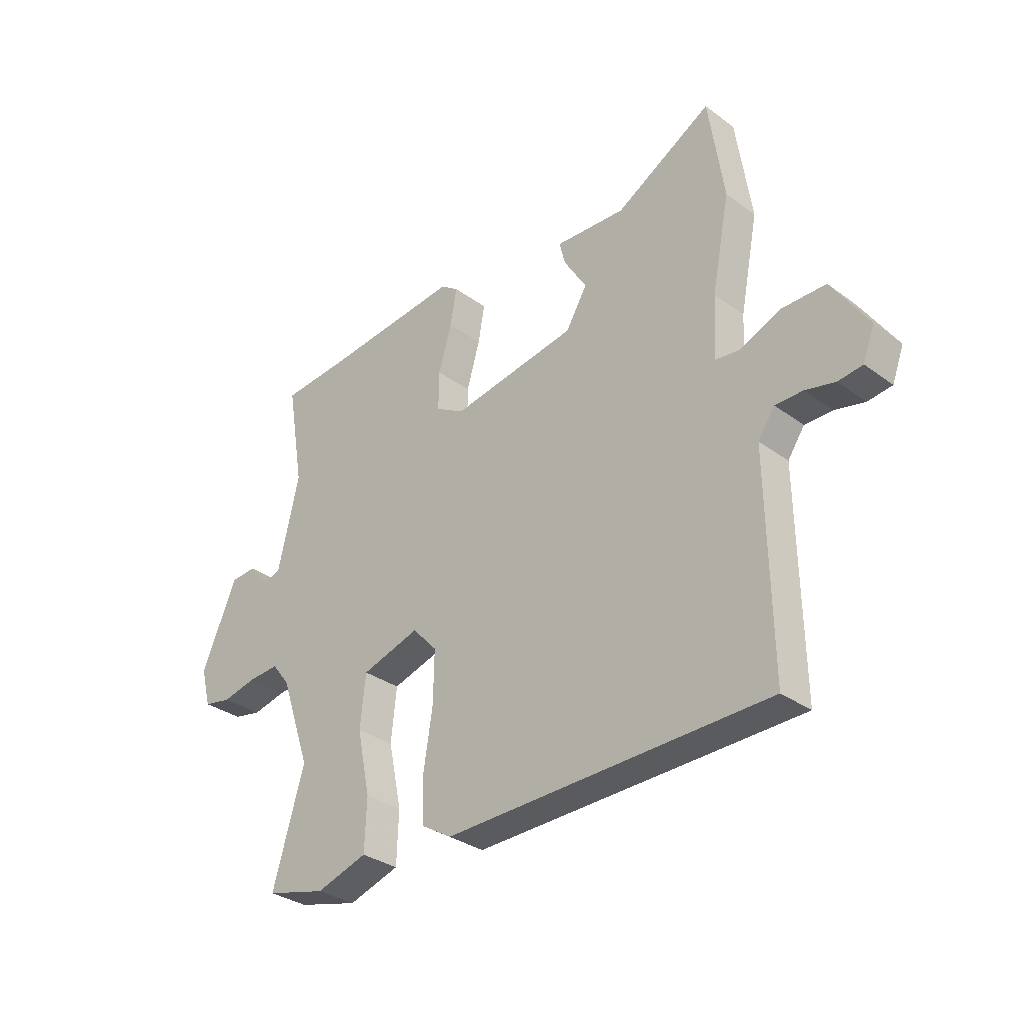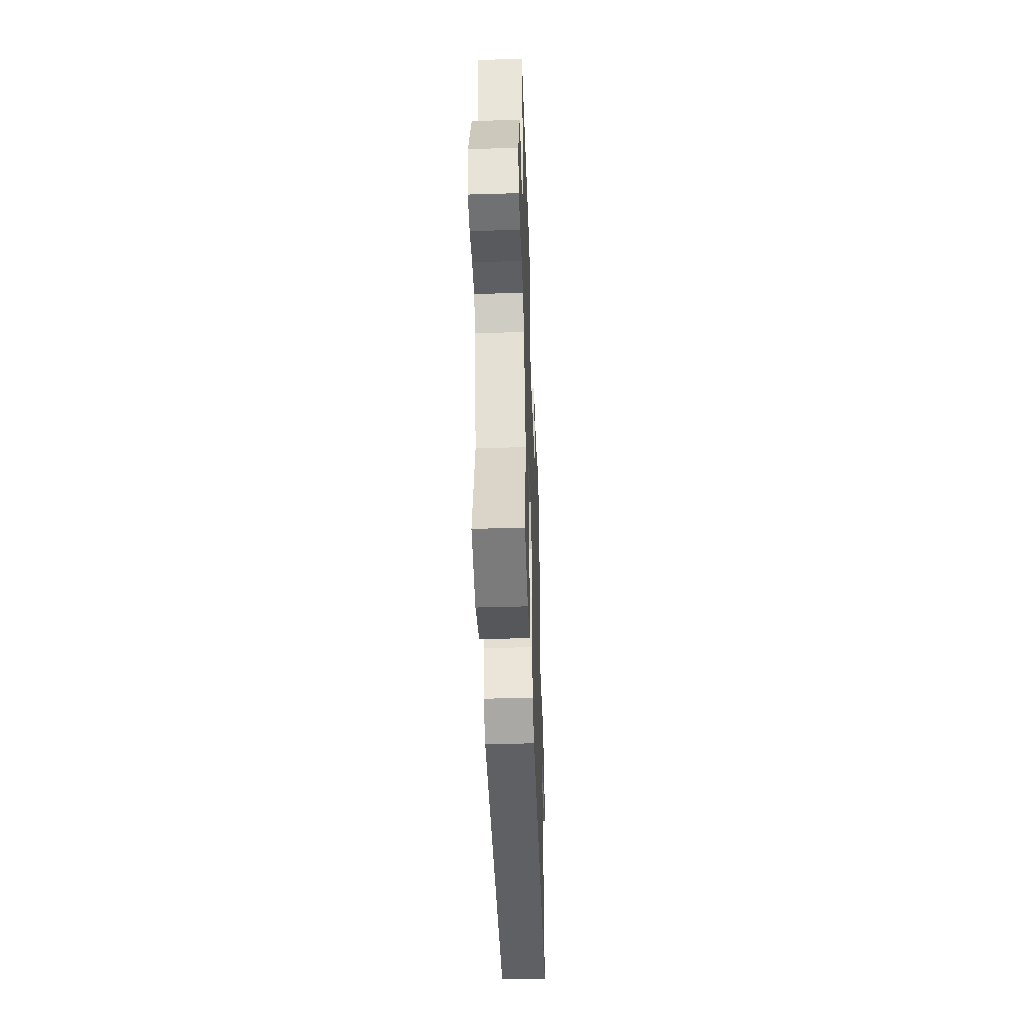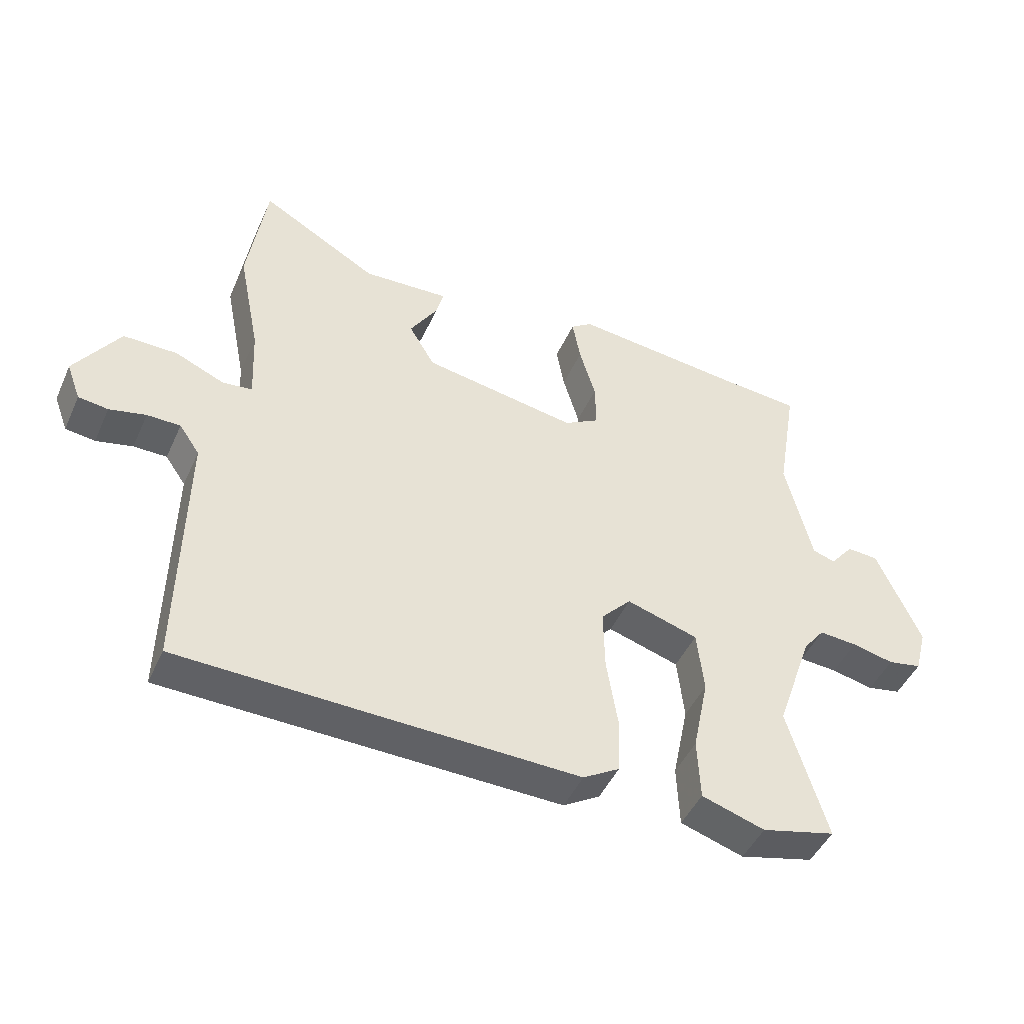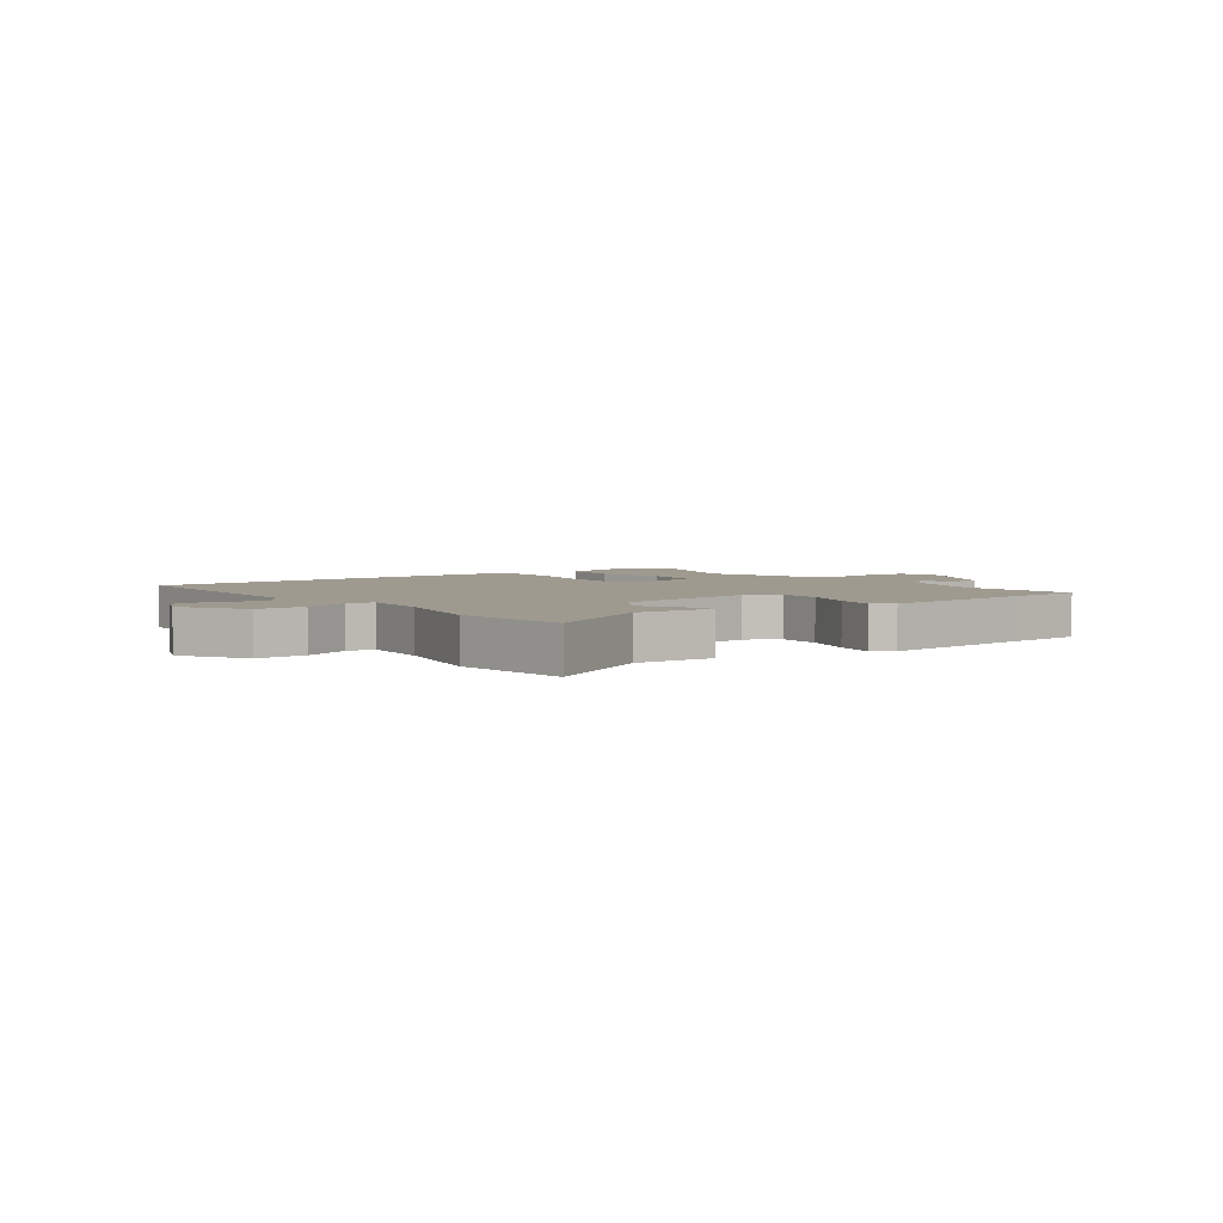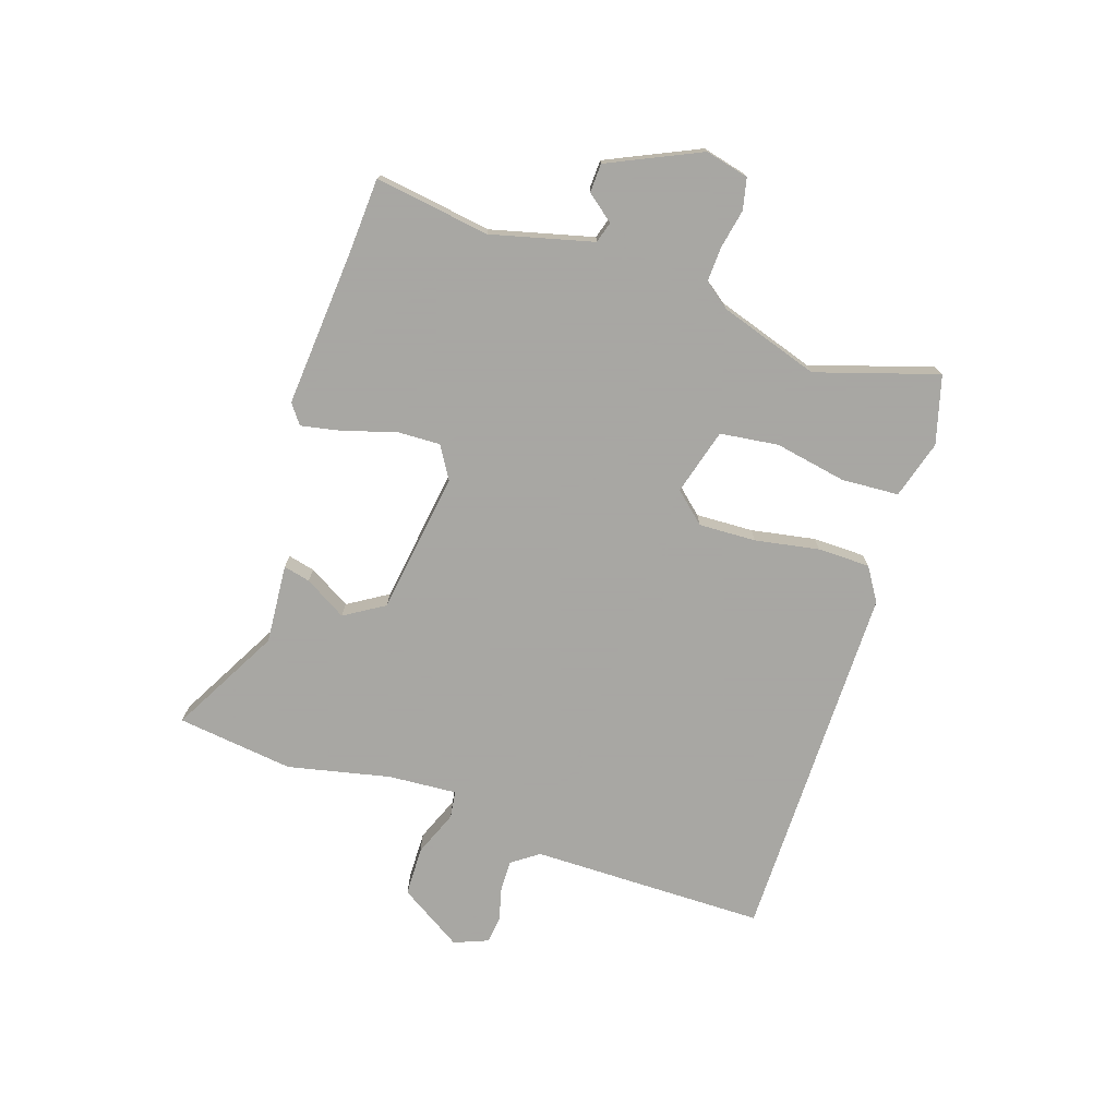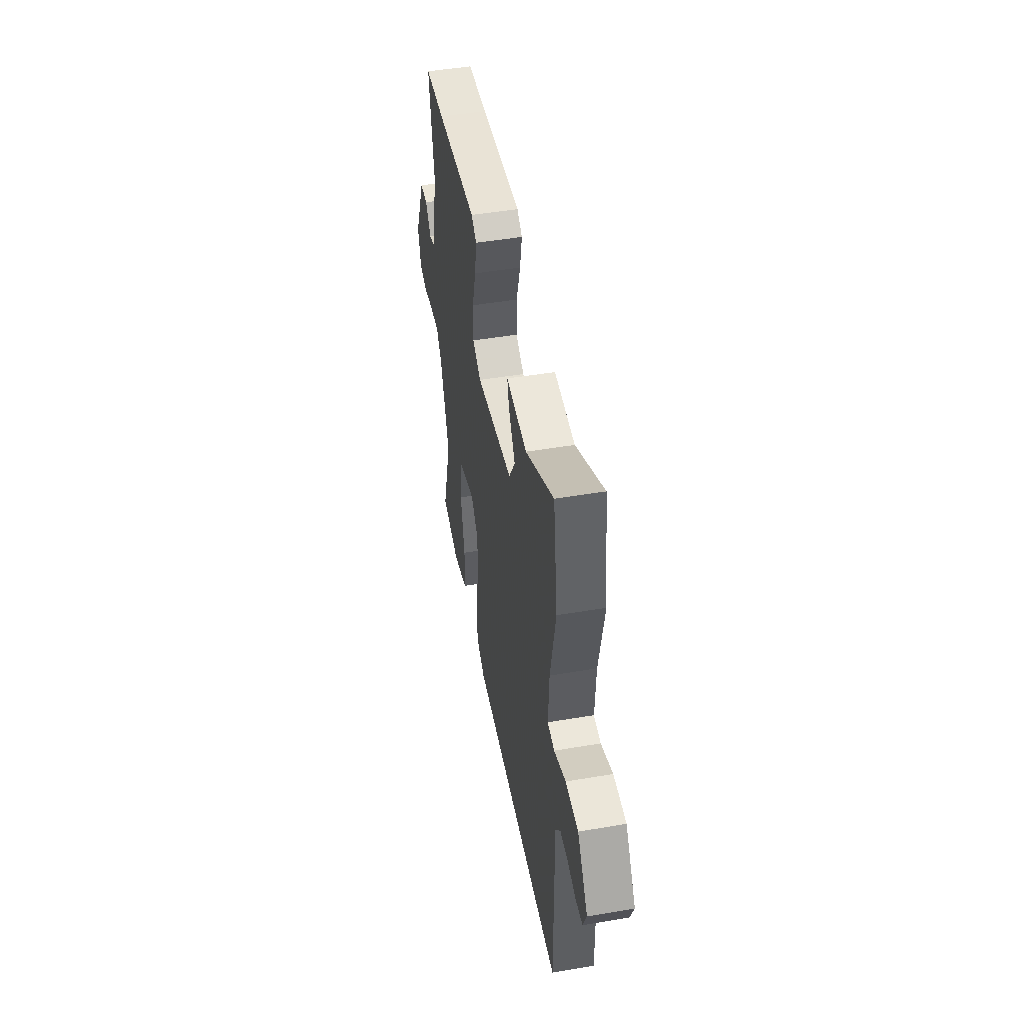
<metadata>
{"format":"obj","ext":"obj","renderer":"f3d","projection":"perspective","resolution":1024,"background":"white","views":[{"elev":-32.2,"azim":-135.6,"up":"+Z"},{"elev":-44.0,"azim":92.0,"up":"+Z"},{"elev":-46.7,"azim":-23.6,"up":"+Z"},{"elev":3.9,"azim":-35.7,"up":"+Y"},{"elev":-74.4,"azim":72.8,"up":"+Y"},{"elev":48.2,"azim":-100.8,"up":"+Z"}]}
</metadata>
<code>
v 0.442 0.07 -0.303
v 0.505 0.07 -0.518
v 0.385 0.07 -0.549
v 0.283 0.07 -0.517
v 0.279 0.07 -0.416
v 0.305 0.07 -0.29
v 0.294 0.07 -0.187
v 0.178 0.07 -0.152
v 0.129 0.07 -0.205
v 0.131 0.07 -0.306
v 0.149 0.07 -0.419
v 0.146 0.07 -0.511
v 0.087 0.07 -0.547
v -0.554 0.07 -0.535
v -0.548 0.07 -0.121
v -0.581 0.07 -0.073
v -0.635 0.07 -0.073
v -0.694 0.07 -0.087
v -0.742 0.07 -0.081
v -0.765 0.07 -0.02
v -0.693 0.07 0.09
v -0.606 0.07 0.09
v -0.526 0.07 0.056
v -0.478 0.07 0.062
v -0.484 0.07 0.183
v -0.52 0.07 0.364
v -0.49 0.07 0.569
v -0.299 0.07 0.46
v -0.159 0.07 0.468
v -0.171 0.07 0.421
v -0.216 0.07 0.348
v -0.174 0.07 0.277
v 0.076 0.07 0.236
v 0.133 0.07 0.269
v 0.132 0.07 0.346
v 0.106 0.07 0.436
v 0.093 0.07 0.509
v 0.128 0.07 0.534
v 0.404 0.07 0.507
v 0.537 0.07 0.497
v 0.503 0.07 0.295
v 0.545 0.07 0.115
v 0.582 0.07 0.103
v 0.62 0.07 0.15
v 0.671 0.07 0.147
v 0.742 0.07 -0.016
v 0.722 0.07 -0.092
v 0.667 0.07 -0.103
v 0.599 0.07 -0.088
v 0.537 0.07 -0.084
v 0.502 0.07 -0.129
v 0.442 0 -0.303
v 0.505 0 -0.518
v 0.385 0 -0.549
v 0.283 0 -0.517
v 0.279 0 -0.416
v 0.305 0 -0.29
v 0.294 0 -0.187
v 0.178 0 -0.152
v 0.129 0 -0.205
v 0.131 0 -0.306
v 0.149 0 -0.419
v 0.146 0 -0.511
v 0.087 0 -0.547
v -0.554 0 -0.535
v -0.548 0 -0.121
v -0.581 0 -0.073
v -0.635 0 -0.073
v -0.694 0 -0.087
v -0.742 0 -0.081
v -0.765 0 -0.02
v -0.693 0 0.09
v -0.606 0 0.09
v -0.526 0 0.056
v -0.478 0 0.062
v -0.484 0 0.183
v -0.52 0 0.364
v -0.49 0 0.569
v -0.299 0 0.46
v -0.159 0 0.468
v -0.171 0 0.421
v -0.216 0 0.348
v -0.174 0 0.277
v 0.076 0 0.236
v 0.133 0 0.269
v 0.132 0 0.346
v 0.106 0 0.436
v 0.093 0 0.509
v 0.128 0 0.534
v 0.404 0 0.507
v 0.537 0 0.497
v 0.503 0 0.295
v 0.545 0 0.115
v 0.582 0 0.103
v 0.62 0 0.15
v 0.671 0 0.147
v 0.742 0 -0.016
v 0.722 0 -0.092
v 0.667 0 -0.103
v 0.599 0 -0.088
v 0.537 0 -0.084
v 0.502 0 -0.129
f 46 47 48 49
f 46 49 50
f 43 44 45 46
f 42 43 46 50
f 41 42 50 51
f 39 40 41
f 35 36 37 38
f 35 38 39 41
f 28 29 30 31
f 28 31 32
f 25 26 27 28
f 24 25 28 32
f 20 21 22 23
f 20 23 24
f 17 18 19 20
f 16 17 20 24
f 15 16 24 32
f 10 11 12 13
f 9 10 13 14
f 8 9 14 15
f 3 4 5 6
f 1 2 3 6
f 1 6 7
f 51 1 7
f 34 35 41 51
f 33 34 51 7
f 8 15 32 33
f 7 8 33
f 100 99 98 97
f 101 100 97
f 97 96 95 94
f 101 97 94 93
f 102 101 93 92
f 92 91 90
f 89 88 87 86
f 92 90 89 86
f 82 81 80 79
f 83 82 79
f 79 78 77 76
f 83 79 76 75
f 74 73 72 71
f 75 74 71
f 71 70 69 68
f 75 71 68 67
f 83 75 67 66
f 64 63 62 61
f 65 64 61 60
f 66 65 60 59
f 57 56 55 54
f 57 54 53 52
f 58 57 52
f 58 52 102
f 102 92 86 85
f 58 102 85 84
f 84 83 66 59
f 84 59 58
f 1 52 53 2
f 2 53 54 3
f 3 54 55 4
f 4 55 56 5
f 5 56 57 6
f 6 57 58 7
f 7 58 59 8
f 8 59 60 9
f 9 60 61 10
f 10 61 62 11
f 11 62 63 12
f 12 63 64 13
f 13 64 65 14
f 14 65 66 15
f 15 66 67 16
f 16 67 68 17
f 17 68 69 18
f 18 69 70 19
f 19 70 71 20
f 20 71 72 21
f 21 72 73 22
f 22 73 74 23
f 23 74 75 24
f 24 75 76 25
f 25 76 77 26
f 26 77 78 27
f 27 78 79 28
f 28 79 80 29
f 29 80 81 30
f 30 81 82 31
f 31 82 83 32
f 32 83 84 33
f 33 84 85 34
f 34 85 86 35
f 35 86 87 36
f 36 87 88 37
f 37 88 89 38
f 38 89 90 39
f 39 90 91 40
f 40 91 92 41
f 41 92 93 42
f 42 93 94 43
f 43 94 95 44
f 44 95 96 45
f 45 96 97 46
f 46 97 98 47
f 47 98 99 48
f 48 99 100 49
f 49 100 101 50
f 50 101 102 51
f 51 102 52 1

</code>
